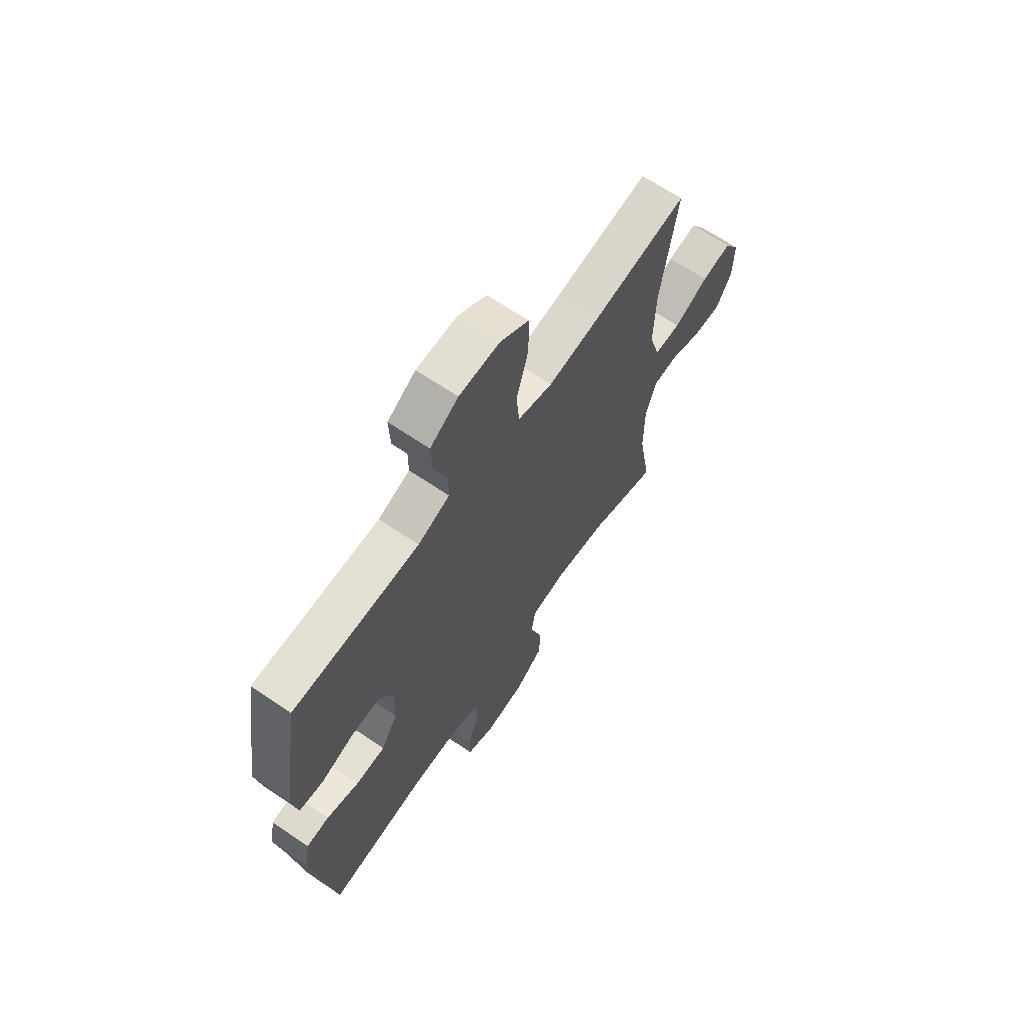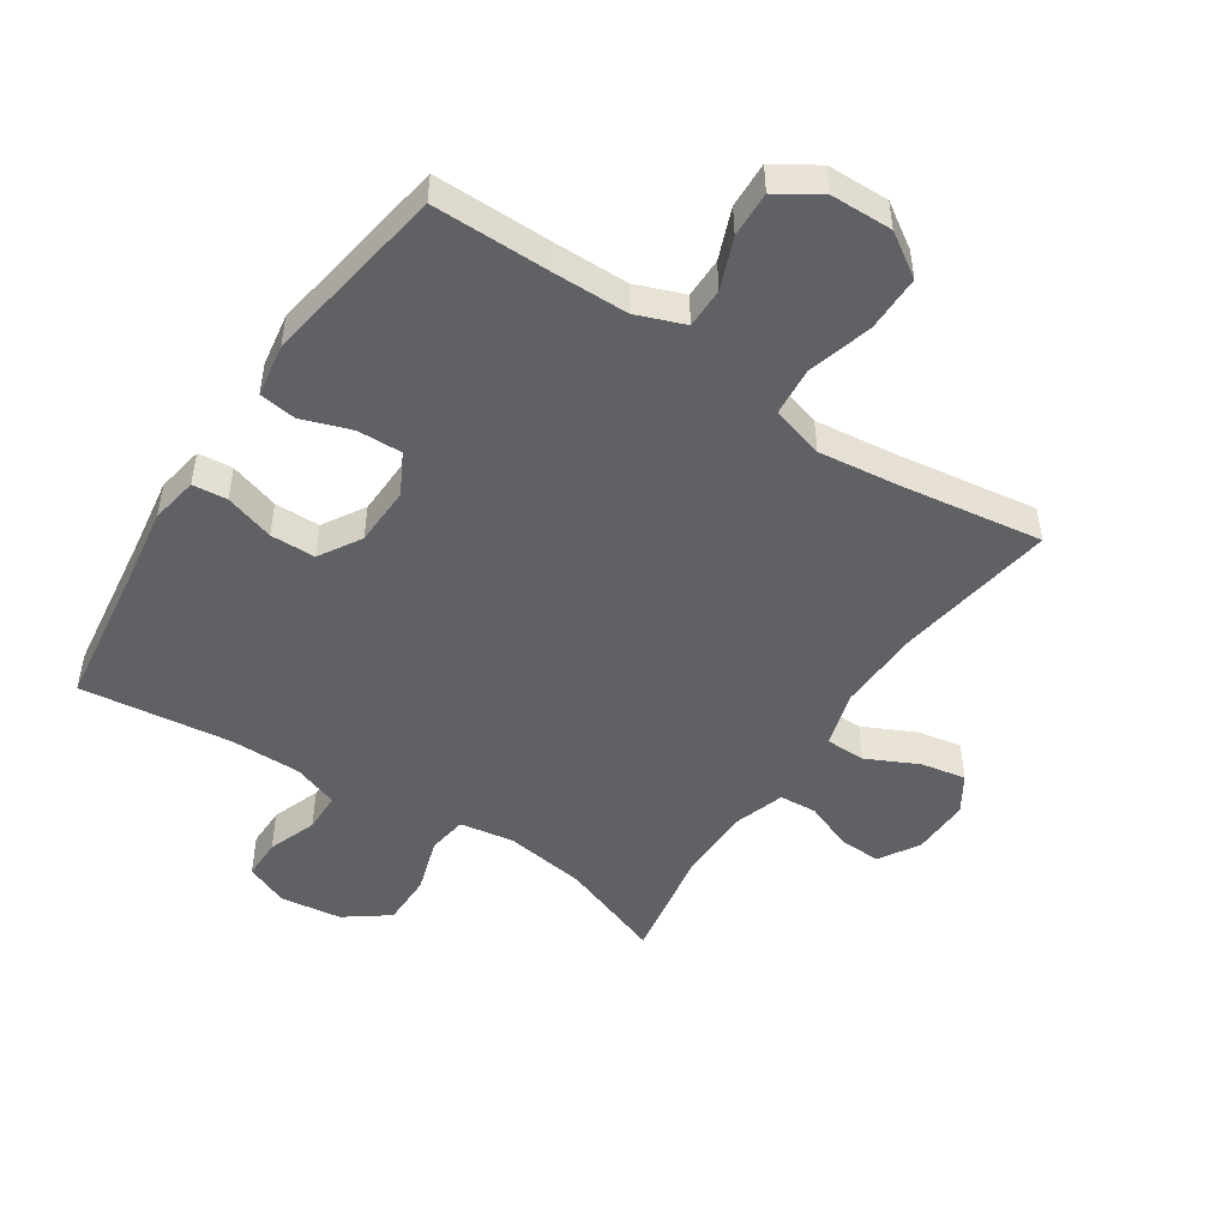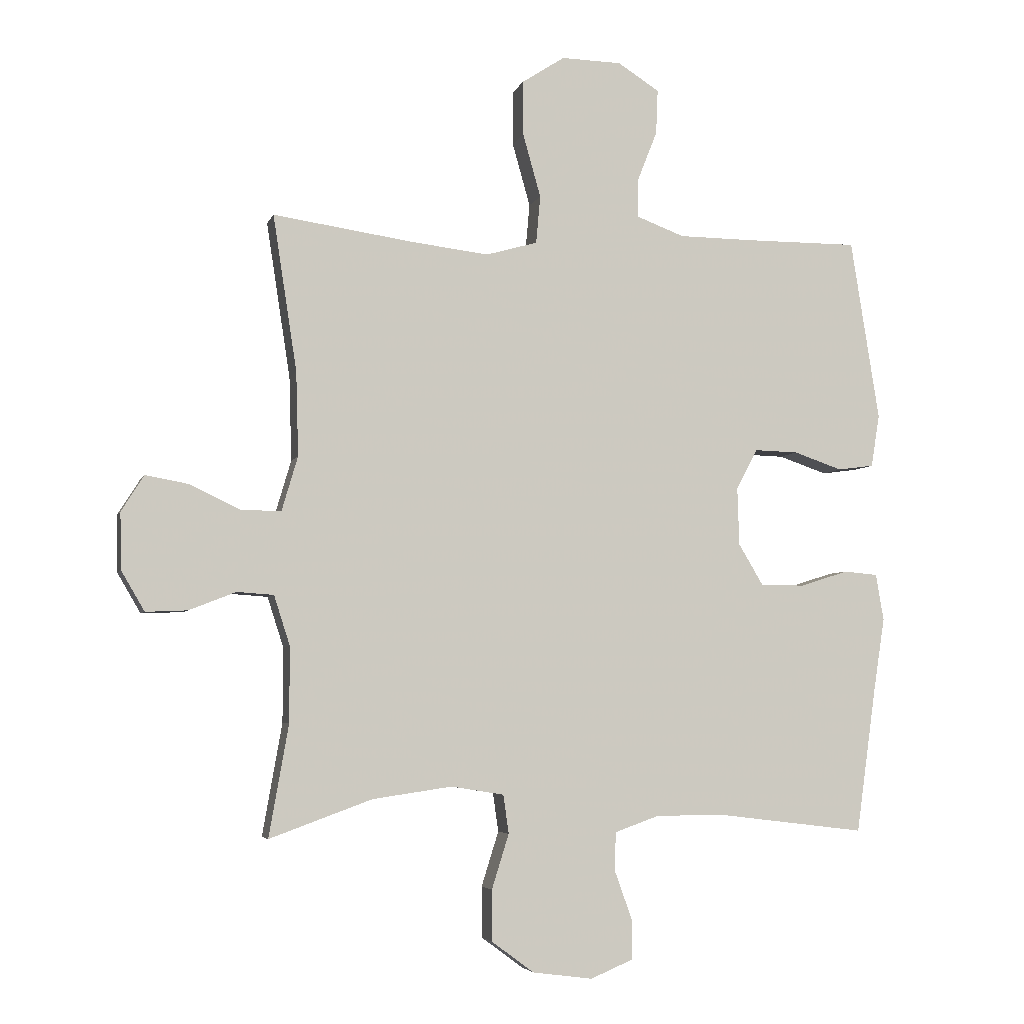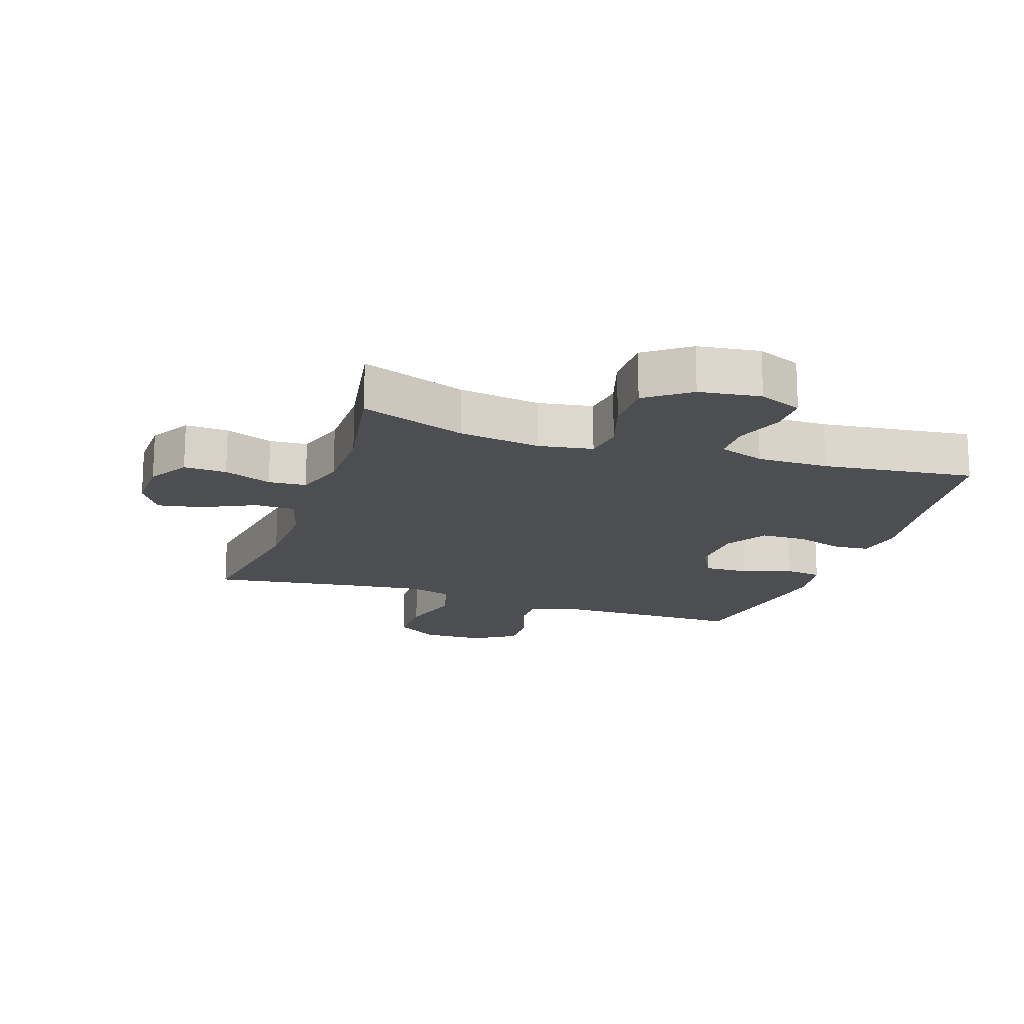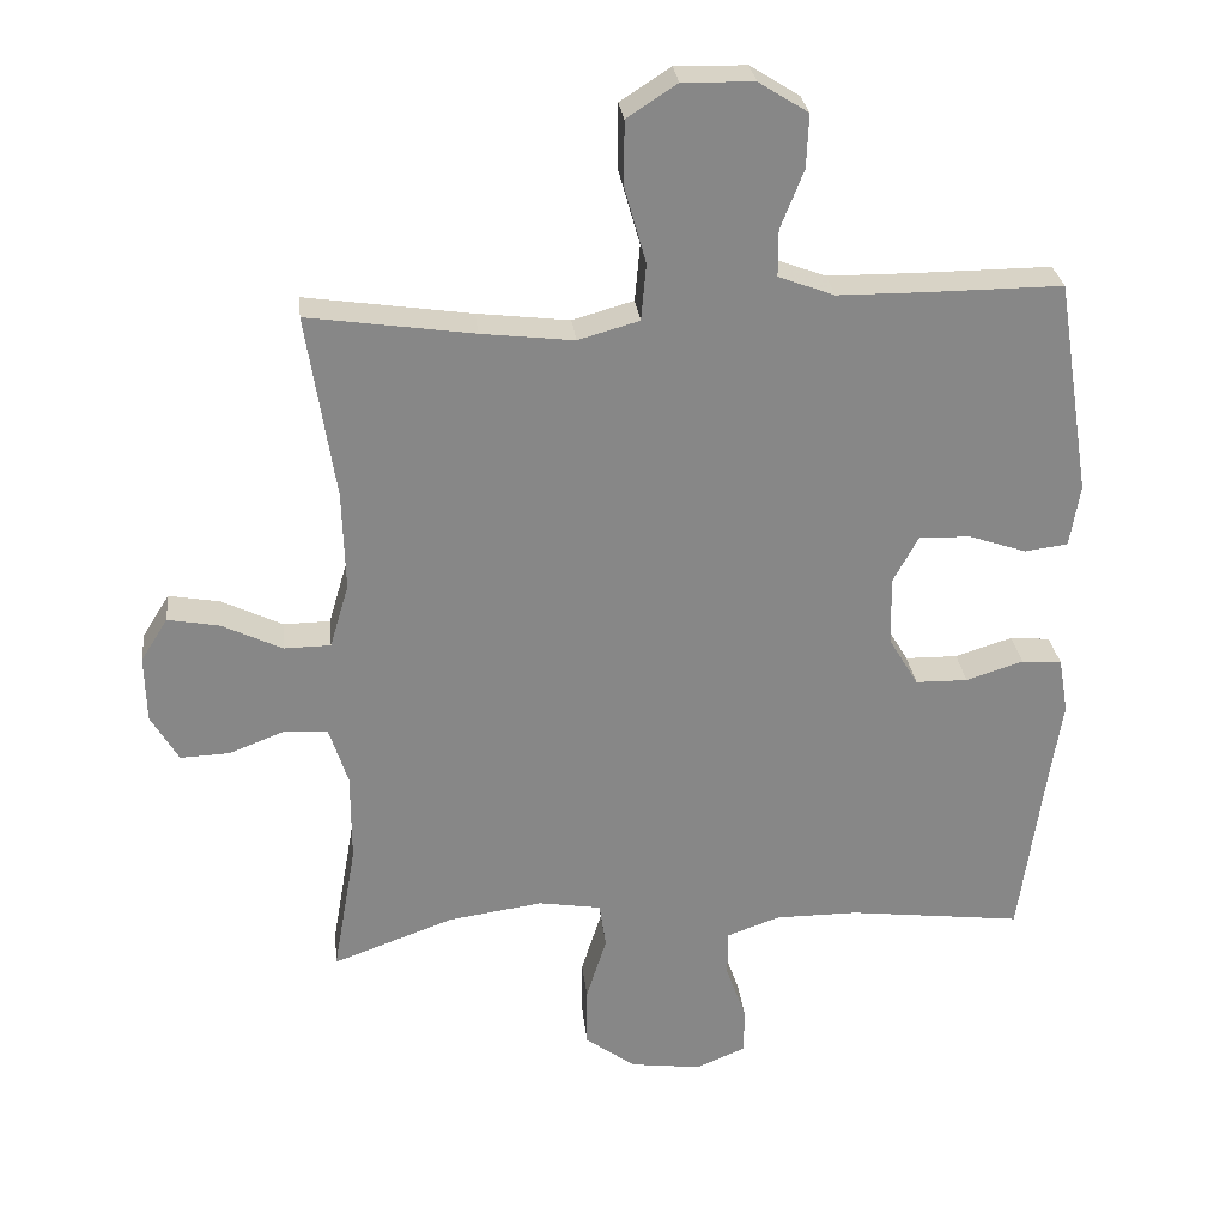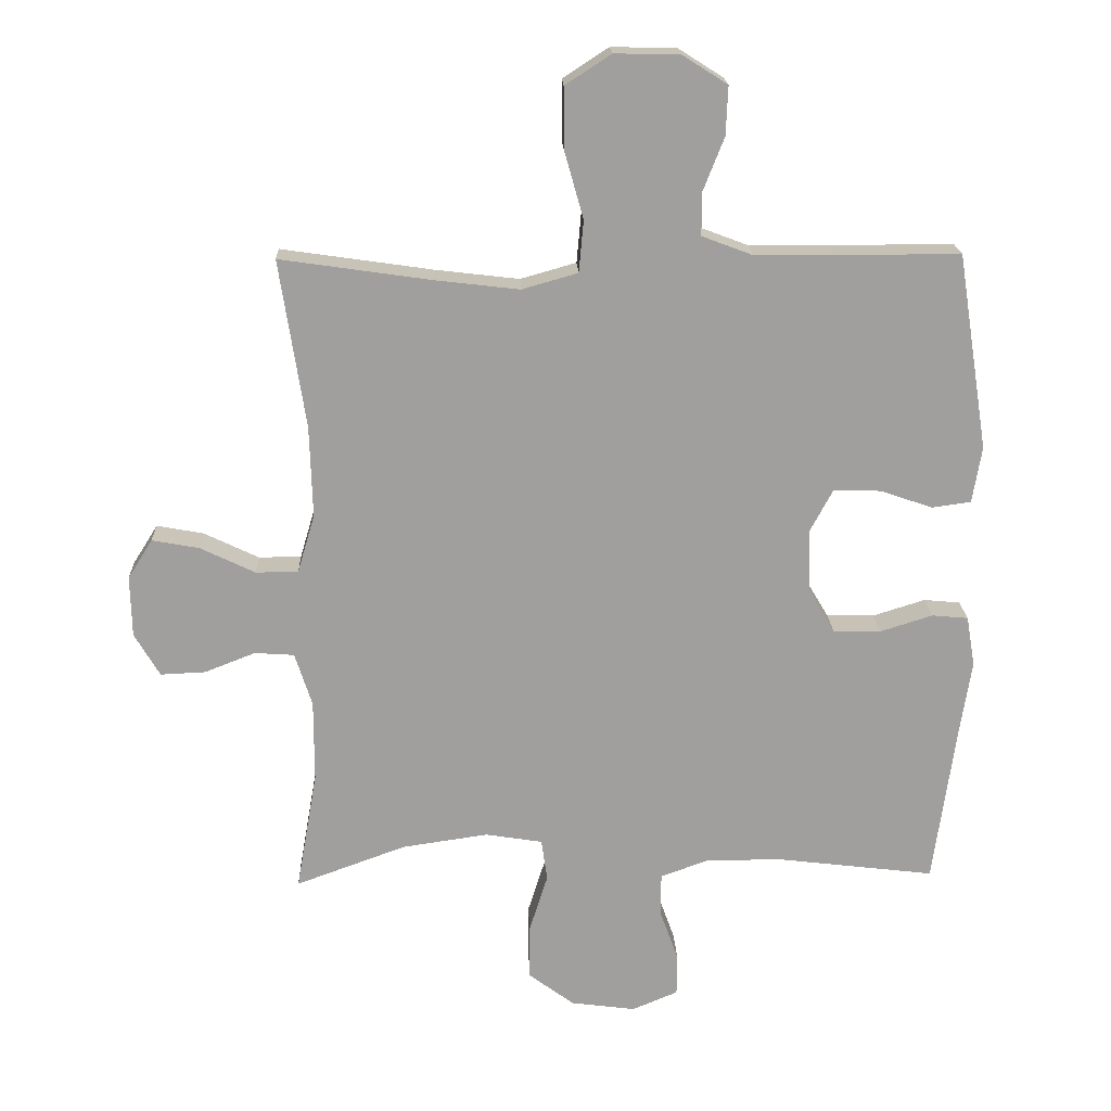
<metadata>
{"format":"obj","ext":"obj","renderer":"f3d","projection":"perspective","resolution":1024,"background":"white","views":[{"elev":66.3,"azim":-55.7,"up":"+Z"},{"elev":-48.7,"azim":-33.5,"up":"+Y"},{"elev":-4.7,"azim":165.6,"up":"+Z"},{"elev":-17.0,"azim":161.4,"up":"+Y"},{"elev":28.0,"azim":173.7,"up":"+Z"},{"elev":18.9,"azim":177.9,"up":"+Z"}]}
</metadata>
<code>
v -0.5 0.07 -0.5
v -0.533 0.07 -0.261
v -0.551 0.07 -0.144
v -0.538 0.07 -0.068
v -0.483 0.07 -0.063
v -0.404 0.07 -0.088
v -0.332 0.07 -0.087
v -0.292 0.07 -0.02
v -0.289 0.07 0.075
v -0.324 0.07 0.14
v -0.395 0.07 0.138
v -0.474 0.07 0.111
v -0.533 0.07 0.119
v -0.547 0.07 0.204
v -0.5 0.07 0.5
v -0.314 0.07 0.499
v -0.194 0.07 0.5
v -0.117 0.07 0.529
v -0.117 0.07 0.593
v -0.149 0.07 0.674
v -0.152 0.07 0.747
v -0.084 0.07 0.79
v 0.014 0.07 0.792
v 0.083 0.07 0.747
v 0.083 0.07 0.657
v 0.054 0.07 0.554
v 0.061 0.07 0.476
v 0.145 0.07 0.452
v 0.272 0.07 0.467
v 0.5 0.07 0.5
v 0.461 0.07 0.246
v 0.457 0.07 0.109
v 0.483 0.07 0.021
v 0.547 0.07 0.02
v 0.63 0.07 0.06
v 0.701 0.07 0.073
v 0.738 0.07 0.014
v 0.736 0.07 -0.078
v 0.698 0.07 -0.143
v 0.63 0.07 -0.14
v 0.554 0.07 -0.11
v 0.494 0.07 -0.114
v 0.468 0.07 -0.195
v 0.468 0.07 -0.318
v 0.5 0.07 -0.5
v 0.333 0.07 -0.439
v 0.203 0.07 -0.42
v 0.117 0.07 -0.434
v 0.108 0.07 -0.497
v 0.136 0.07 -0.586
v 0.136 0.07 -0.669
v 0.067 0.07 -0.72
v -0.031 0.07 -0.733
v -0.1 0.07 -0.704
v -0.1 0.07 -0.639
v -0.072 0.07 -0.561
v -0.073 0.07 -0.497
v -0.146 0.07 -0.471
v -0.26 0.07 -0.471
v -0.5 0 -0.5
v -0.533 0 -0.261
v -0.551 0 -0.144
v -0.538 0 -0.068
v -0.483 0 -0.063
v -0.404 0 -0.088
v -0.332 0 -0.087
v -0.292 0 -0.02
v -0.289 0 0.075
v -0.324 0 0.14
v -0.395 0 0.138
v -0.474 0 0.111
v -0.533 0 0.119
v -0.547 0 0.204
v -0.5 0 0.5
v -0.314 0 0.499
v -0.194 0 0.5
v -0.117 0 0.529
v -0.117 0 0.593
v -0.149 0 0.674
v -0.152 0 0.747
v -0.084 0 0.79
v 0.014 0 0.792
v 0.083 0 0.747
v 0.083 0 0.657
v 0.054 0 0.554
v 0.061 0 0.476
v 0.145 0 0.452
v 0.272 0 0.467
v 0.5 0 0.5
v 0.461 0 0.246
v 0.457 0 0.109
v 0.483 0 0.021
v 0.547 0 0.02
v 0.63 0 0.06
v 0.701 0 0.073
v 0.738 0 0.014
v 0.736 0 -0.078
v 0.698 0 -0.143
v 0.63 0 -0.14
v 0.554 0 -0.11
v 0.494 0 -0.114
v 0.468 0 -0.195
v 0.468 0 -0.318
v 0.5 0 -0.5
v 0.333 0 -0.439
v 0.203 0 -0.42
v 0.117 0 -0.434
v 0.108 0 -0.497
v 0.136 0 -0.586
v 0.136 0 -0.669
v 0.067 0 -0.72
v -0.031 0 -0.733
v -0.1 0 -0.704
v -0.1 0 -0.639
v -0.072 0 -0.561
v -0.073 0 -0.497
v -0.146 0 -0.471
v -0.26 0 -0.471
f 54 55 56
f 53 54 56
f 52 53 56
f 51 52 56
f 50 51 56
f 49 50 56
f 48 49 56 57
f 44 45 46
f 43 44 46 47
f 42 43 47 48
f 39 40 41
f 38 39 41
f 37 38 41
f 36 37 41
f 35 36 41
f 34 35 41
f 33 34 41 42
f 48 57 58
f 42 48 58
f 33 42 58
f 32 33 58
f 24 25 26
f 23 24 26
f 22 23 26
f 21 22 26
f 20 21 26
f 19 20 26
f 18 19 26 27
f 17 18 27
f 16 17 27 28
f 15 16 28
f 14 15 28
f 13 14 28
f 12 13 28
f 11 12 28
f 4 5 6
f 3 4 6
f 2 3 6
f 2 6 7
f 1 2 7
f 59 1 7
f 59 7 8
f 58 59 8
f 32 58 8
f 31 32 8
f 31 8 9
f 30 31 9
f 29 30 9
f 10 11 28 29
f 9 10 29
f 115 114 113
f 115 113 112
f 115 112 111
f 115 111 110
f 115 110 109
f 115 109 108
f 116 115 108 107
f 105 104 103
f 106 105 103 102
f 107 106 102 101
f 100 99 98
f 100 98 97
f 100 97 96
f 100 96 95
f 100 95 94
f 100 94 93
f 101 100 93 92
f 117 116 107
f 117 107 101
f 117 101 92
f 117 92 91
f 85 84 83
f 85 83 82
f 85 82 81
f 85 81 80
f 85 80 79
f 85 79 78
f 86 85 78 77
f 86 77 76
f 87 86 76 75
f 87 75 74
f 87 74 73
f 87 73 72
f 87 72 71
f 87 71 70
f 65 64 63
f 65 63 62
f 65 62 61
f 66 65 61
f 66 61 60
f 66 60 118
f 67 66 118
f 67 118 117
f 67 117 91
f 67 91 90
f 68 67 90
f 68 90 89
f 68 89 88
f 88 87 70 69
f 88 69 68
f 1 60 61 2
f 2 61 62 3
f 3 62 63 4
f 4 63 64 5
f 5 64 65 6
f 6 65 66 7
f 7 66 67 8
f 8 67 68 9
f 9 68 69 10
f 10 69 70 11
f 11 70 71 12
f 12 71 72 13
f 13 72 73 14
f 14 73 74 15
f 15 74 75 16
f 16 75 76 17
f 17 76 77 18
f 18 77 78 19
f 19 78 79 20
f 20 79 80 21
f 21 80 81 22
f 22 81 82 23
f 23 82 83 24
f 24 83 84 25
f 25 84 85 26
f 26 85 86 27
f 27 86 87 28
f 28 87 88 29
f 29 88 89 30
f 30 89 90 31
f 31 90 91 32
f 32 91 92 33
f 33 92 93 34
f 34 93 94 35
f 35 94 95 36
f 36 95 96 37
f 37 96 97 38
f 38 97 98 39
f 39 98 99 40
f 40 99 100 41
f 41 100 101 42
f 42 101 102 43
f 43 102 103 44
f 44 103 104 45
f 45 104 105 46
f 46 105 106 47
f 47 106 107 48
f 48 107 108 49
f 49 108 109 50
f 50 109 110 51
f 51 110 111 52
f 52 111 112 53
f 53 112 113 54
f 54 113 114 55
f 55 114 115 56
f 56 115 116 57
f 57 116 117 58
f 58 117 118 59
f 59 118 60 1

</code>
